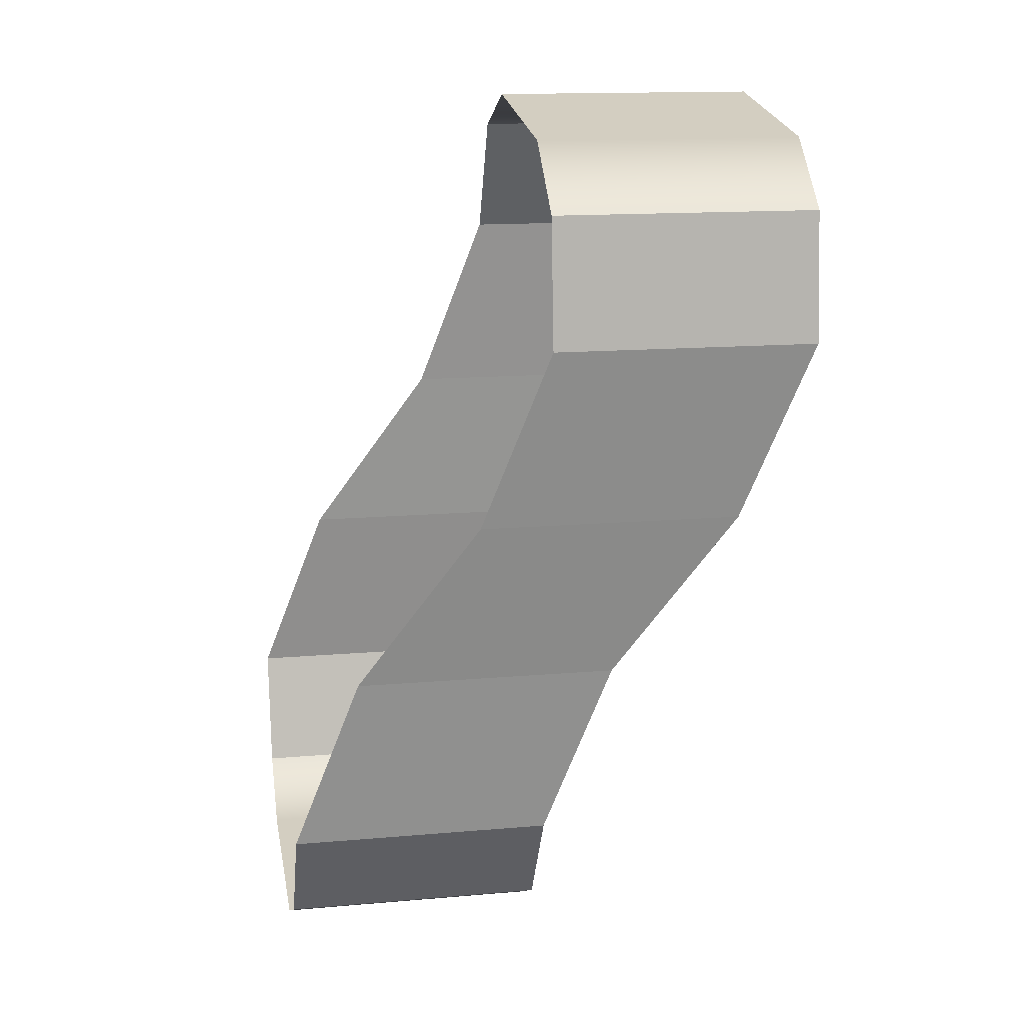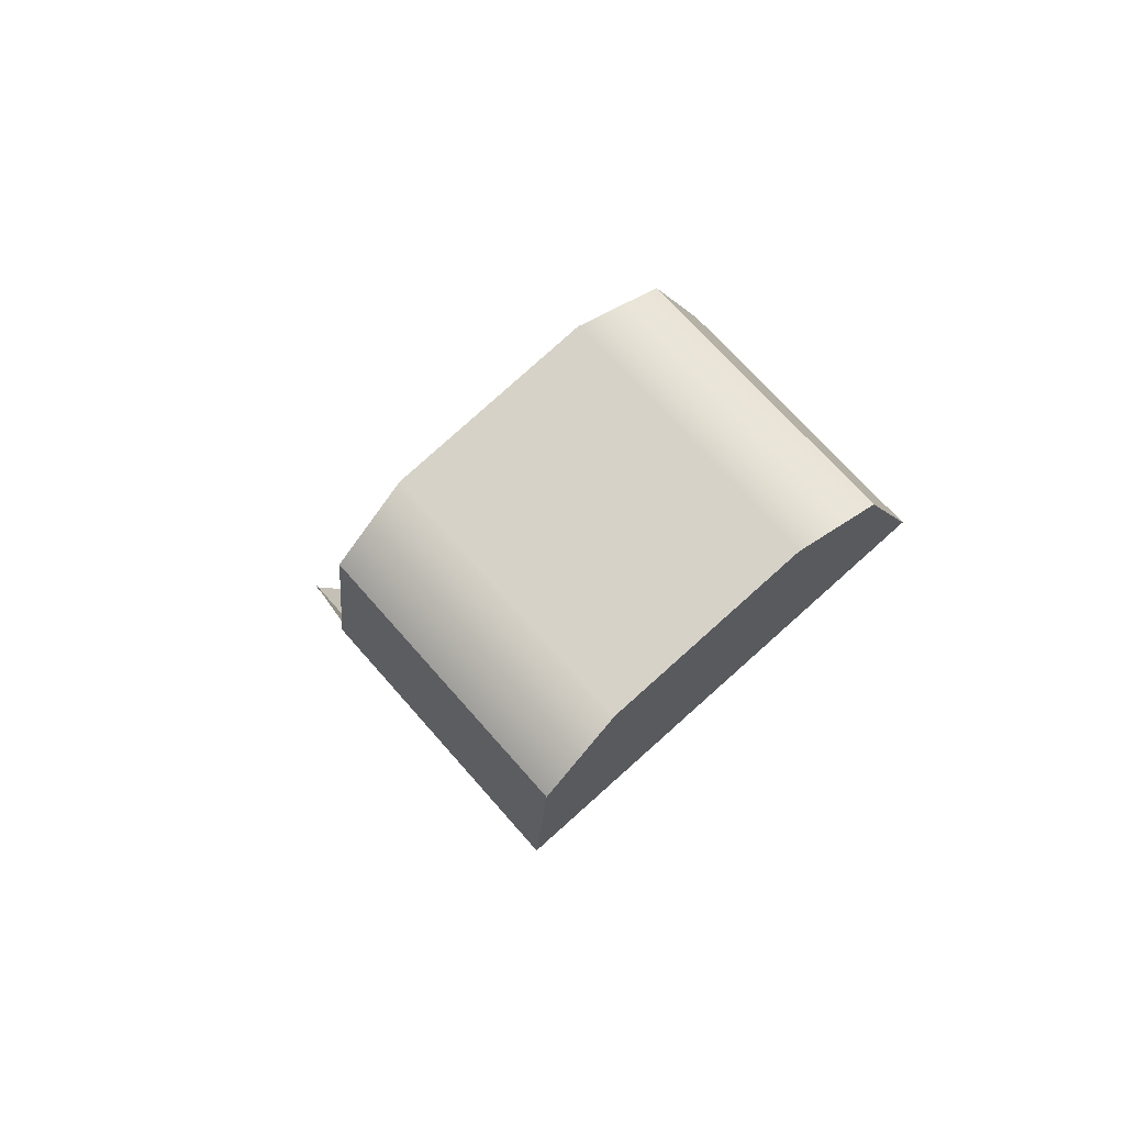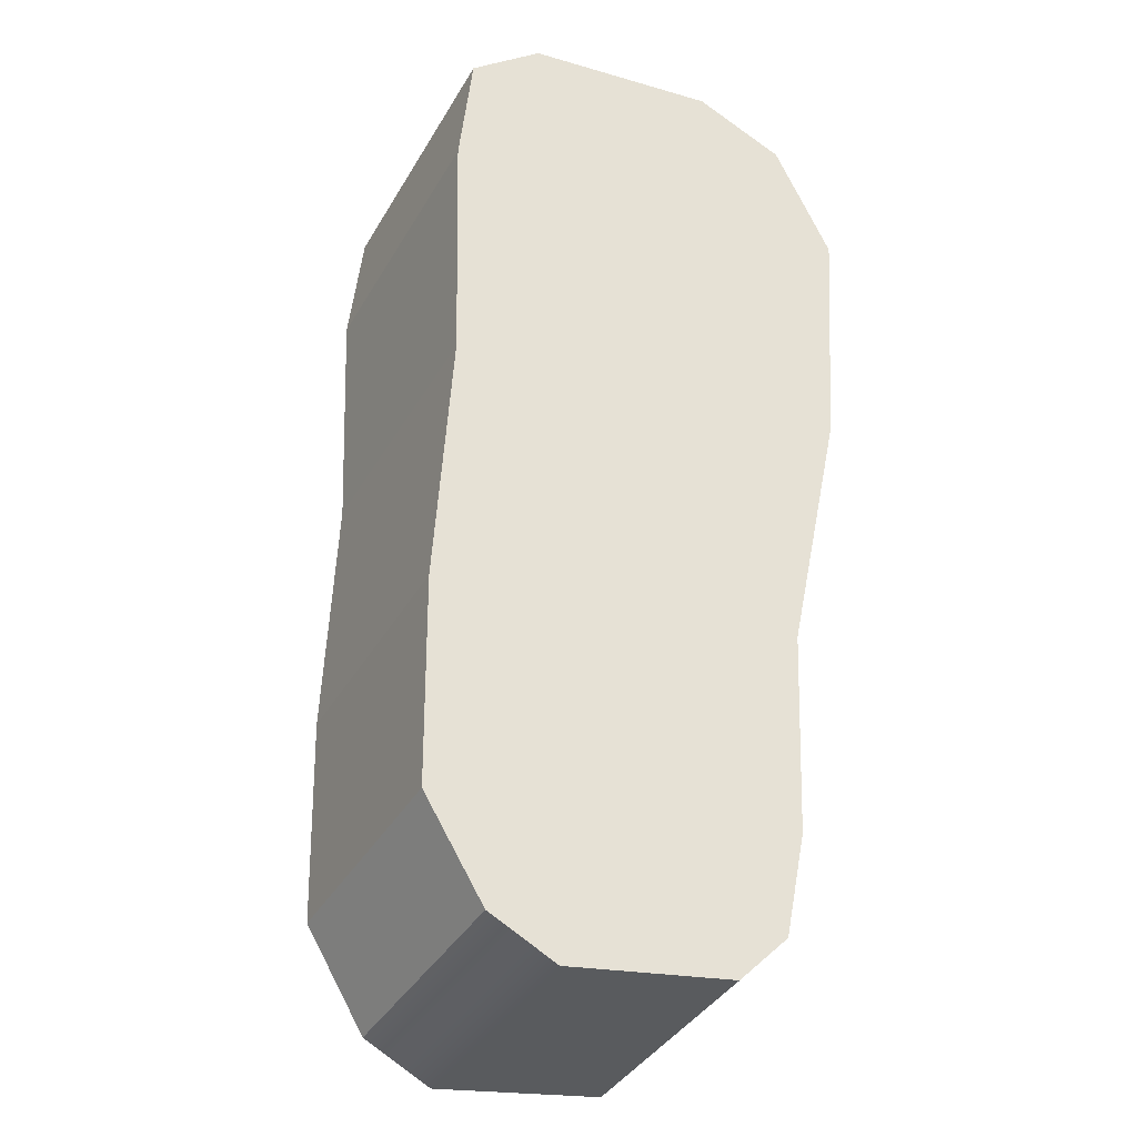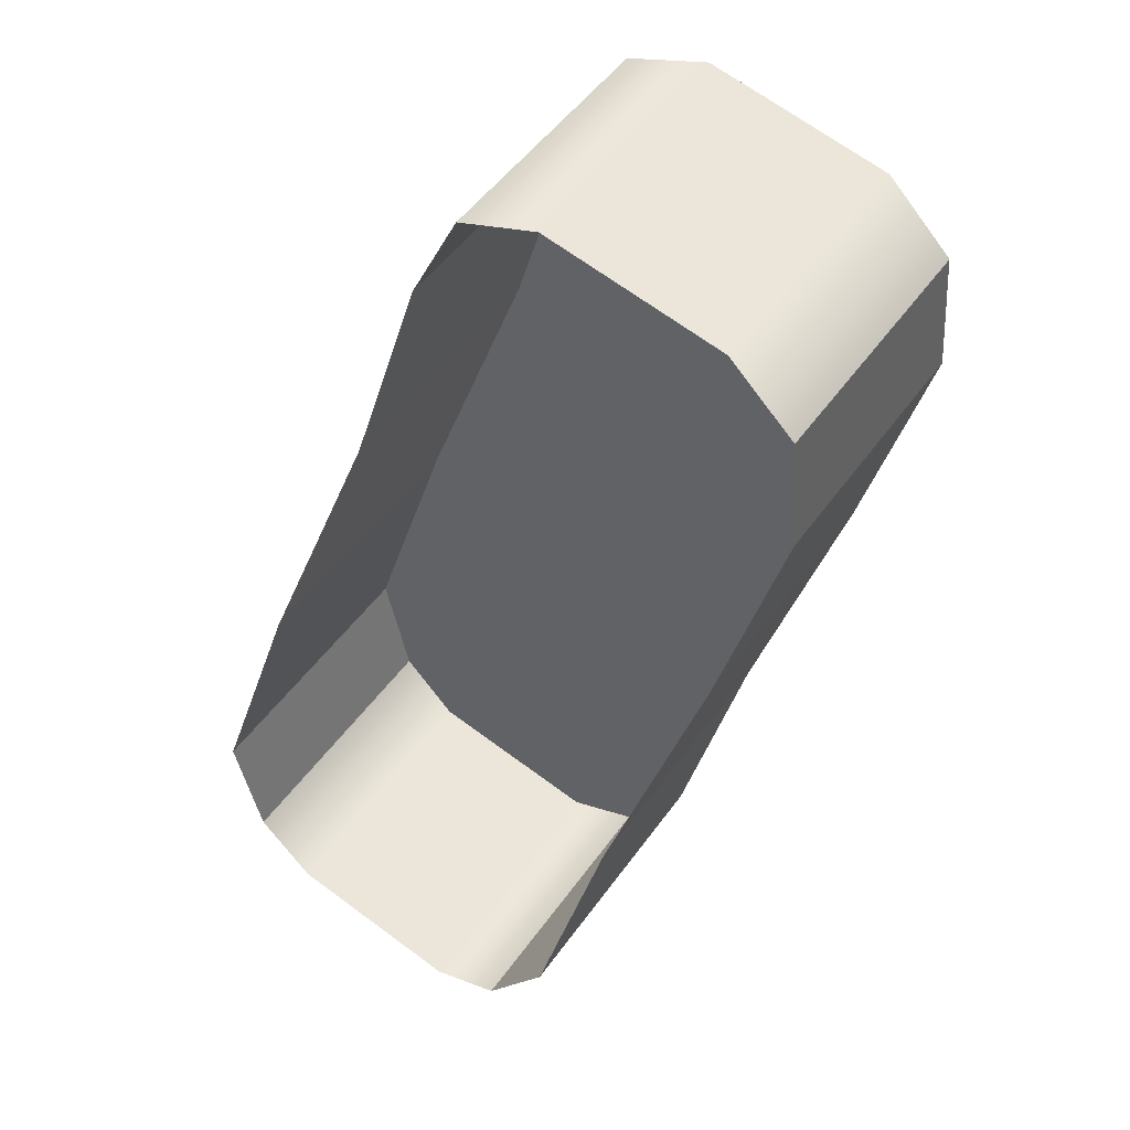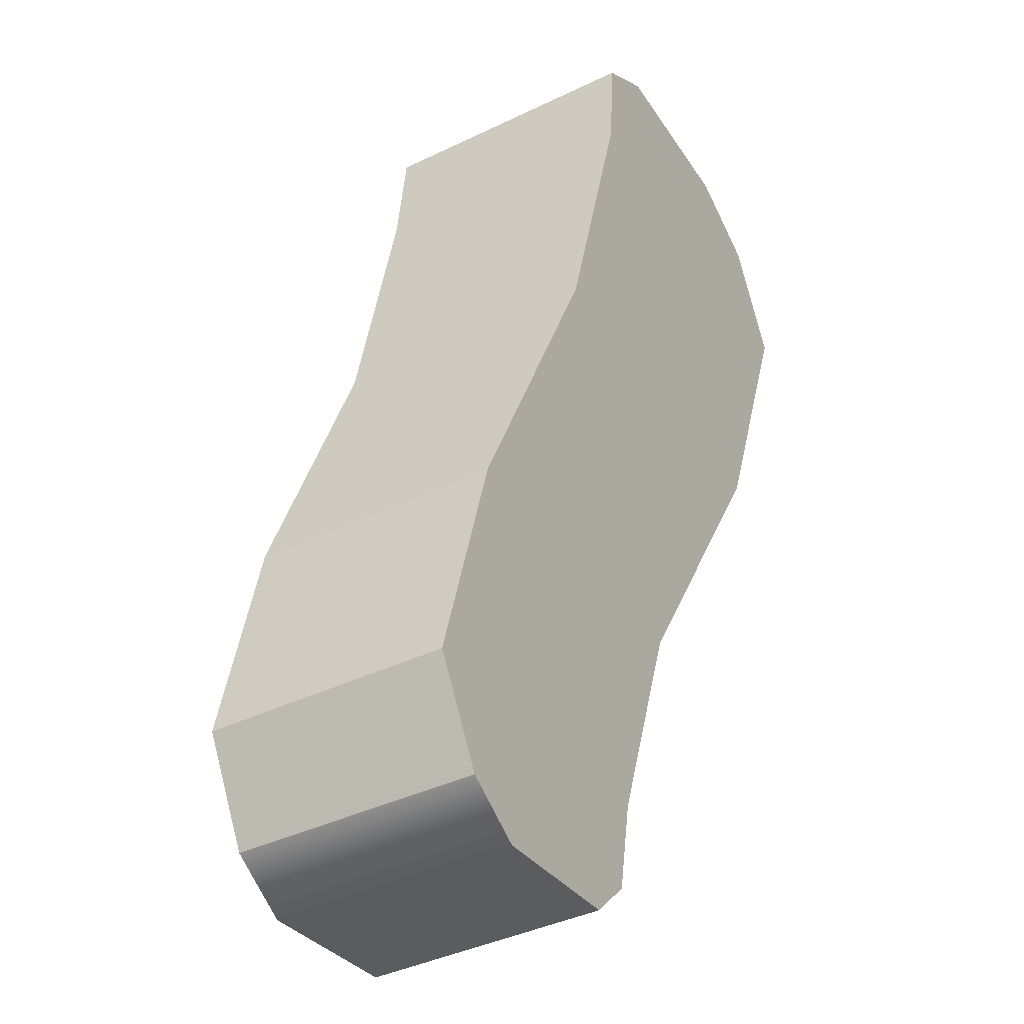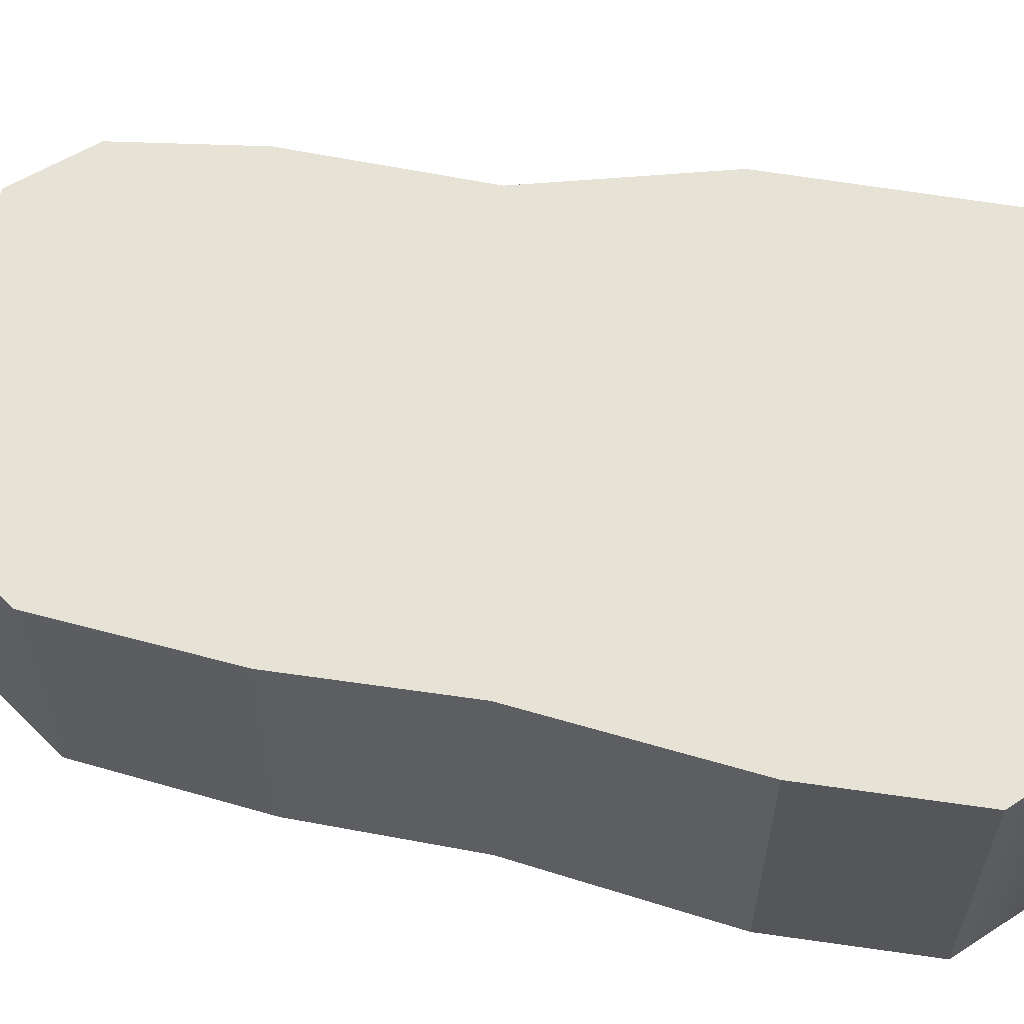
<metadata>
{"format":"obj","ext":"obj","renderer":"f3d","projection":"perspective","resolution":1024,"background":"white","views":[{"elev":14.9,"azim":79.4,"up":"+Z"},{"elev":67.1,"azim":139.3,"up":"+Z"},{"elev":-39.1,"azim":152.5,"up":"+Z"},{"elev":52.6,"azim":35.0,"up":"+Z"},{"elev":-44.1,"azim":118.9,"up":"+Z"},{"elev":63.4,"azim":-56.4,"up":"+Y"}]}
</metadata>
<code>
g
v -44.42 13.2 -31.88
v -40.3 13.2 -32.6
v -45.68 13.2 -30.56
v -38.66 13.2 -31.79
v -46.25 13.2 -27.81
v -37.19 13.2 -29.39
v -45.51 14.68 -23.68
v -36.49 14.68 -25.26
v -44.96 17.42 -19.81
v -35.68 17.42 -21.44
v -44.32 18.9 -15.67
v -34.88 18.9 -17.33
v -43.07 18.9 -13.02
v -35.15 18.9 -14.41
v -41.08 18.9 -12.18
v -36.74 18.9 -12.94
v -44.42 13.2 -31.88
v -44.42 7.2 -31.88
v -45.68 13.2 -30.56
v -45.68 7.2 -30.56
v -45.68 13.2 -30.56
v -45.68 7.2 -30.56
v -46.25 13.2 -27.81
v -46.25 7.2 -27.81
v -46.25 13.2 -27.81
v -46.25 7.2 -27.81
v -45.51 14.68 -23.68
v -45.51 8.678 -23.68
v -45.51 14.68 -23.68
v -45.51 8.678 -23.68
v -44.96 17.42 -19.81
v -44.96 11.42 -19.81
v -44.96 17.42 -19.81
v -44.96 11.42 -19.81
v -44.32 18.9 -15.67
v -44.32 12.9 -15.67
v -44.32 18.9 -15.67
v -44.32 12.9 -15.67
v -43.07 18.9 -13.02
v -43.07 12.9 -13.02
v -43.07 18.9 -13.02
v -43.07 12.9 -13.02
v -41.08 18.9 -12.18
v -41.08 12.9 -12.18
v -40.3 13.2 -32.6
v -40.3 7.2 -32.6
v -38.66 13.2 -31.79
v -38.66 7.2 -31.79
v -38.66 13.2 -31.79
v -38.66 7.2 -31.79
v -37.19 13.2 -29.39
v -37.19 7.2 -29.39
v -37.19 13.2 -29.39
v -37.19 7.2 -29.39
v -36.49 14.68 -25.26
v -36.49 8.678 -25.26
v -36.49 14.68 -25.26
v -36.49 8.678 -25.26
v -35.68 17.42 -21.44
v -35.68 11.42 -21.44
v -35.68 17.42 -21.44
v -35.68 11.42 -21.44
v -34.88 18.9 -17.33
v -34.88 12.9 -17.33
v -34.88 18.9 -17.33
v -34.88 12.9 -17.33
v -35.15 18.9 -14.41
v -35.15 12.9 -14.41
v -35.15 18.9 -14.41
v -35.15 12.9 -14.41
v -36.74 18.9 -12.94
v -36.74 12.9 -12.94
g _0
f 3 2 1
f 2 3 4
f 5 4 3
f 4 5 6
f 7 6 5
f 6 7 8
f 9 8 7
f 8 9 10
f 11 10 9
f 10 11 12
f 13 12 11
f 12 13 14
f 15 14 13
f 14 15 16
g _1
f 17 18 19
f 20 19 18
f 21 22 23
f 24 23 22
f 25 26 27
f 28 27 26
f 29 30 31
f 32 31 30
f 33 34 35
f 36 35 34
f 37 38 39
f 40 39 38
f 41 42 43
f 44 43 42
f 47 46 45
f 46 47 48
f 51 50 49
f 50 51 52
f 55 54 53
f 54 55 56
f 59 58 57
f 58 59 60
f 63 62 61
f 62 63 64
f 67 66 65
f 66 67 68
f 71 70 69
f 70 71 72
f 45 18 17
f 18 45 46
f 43 44 71
f 72 71 44

</code>
